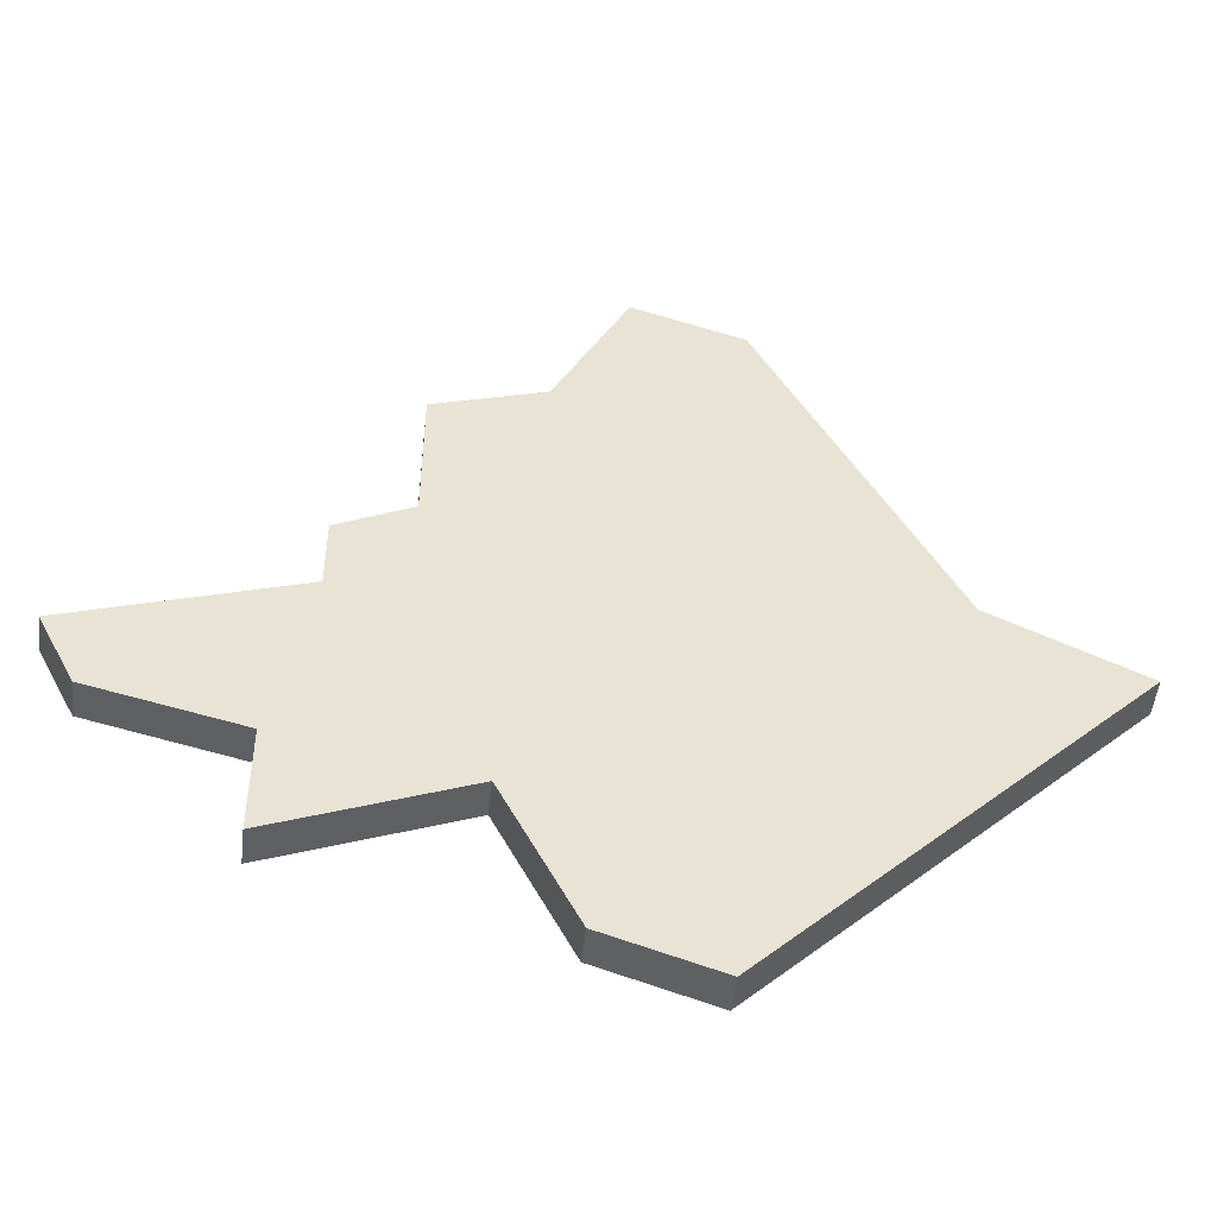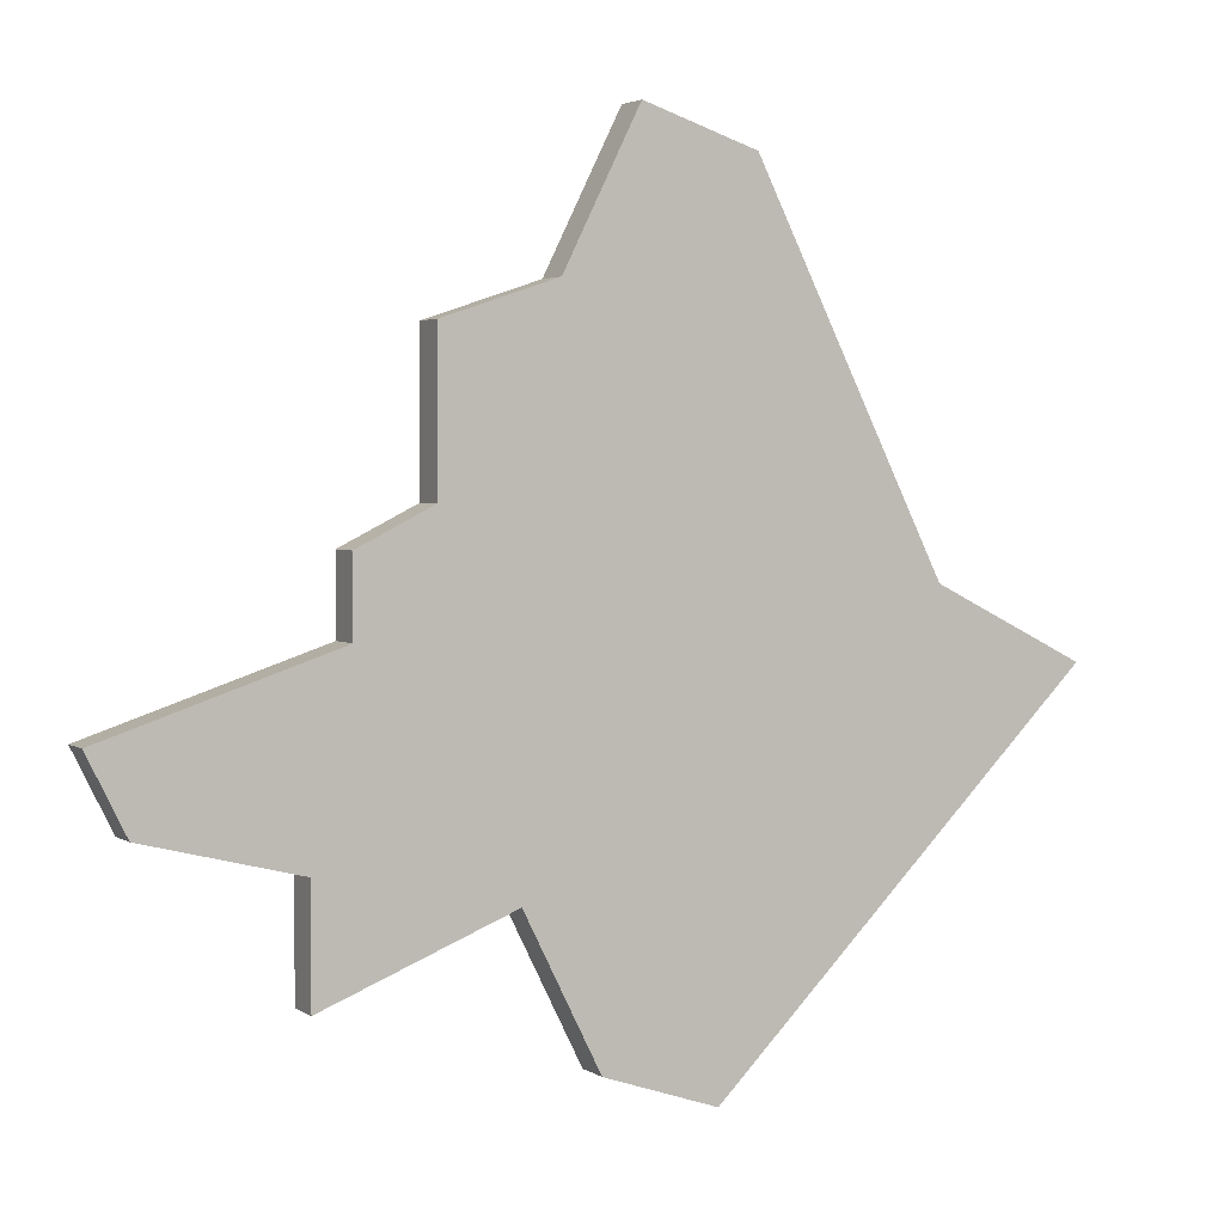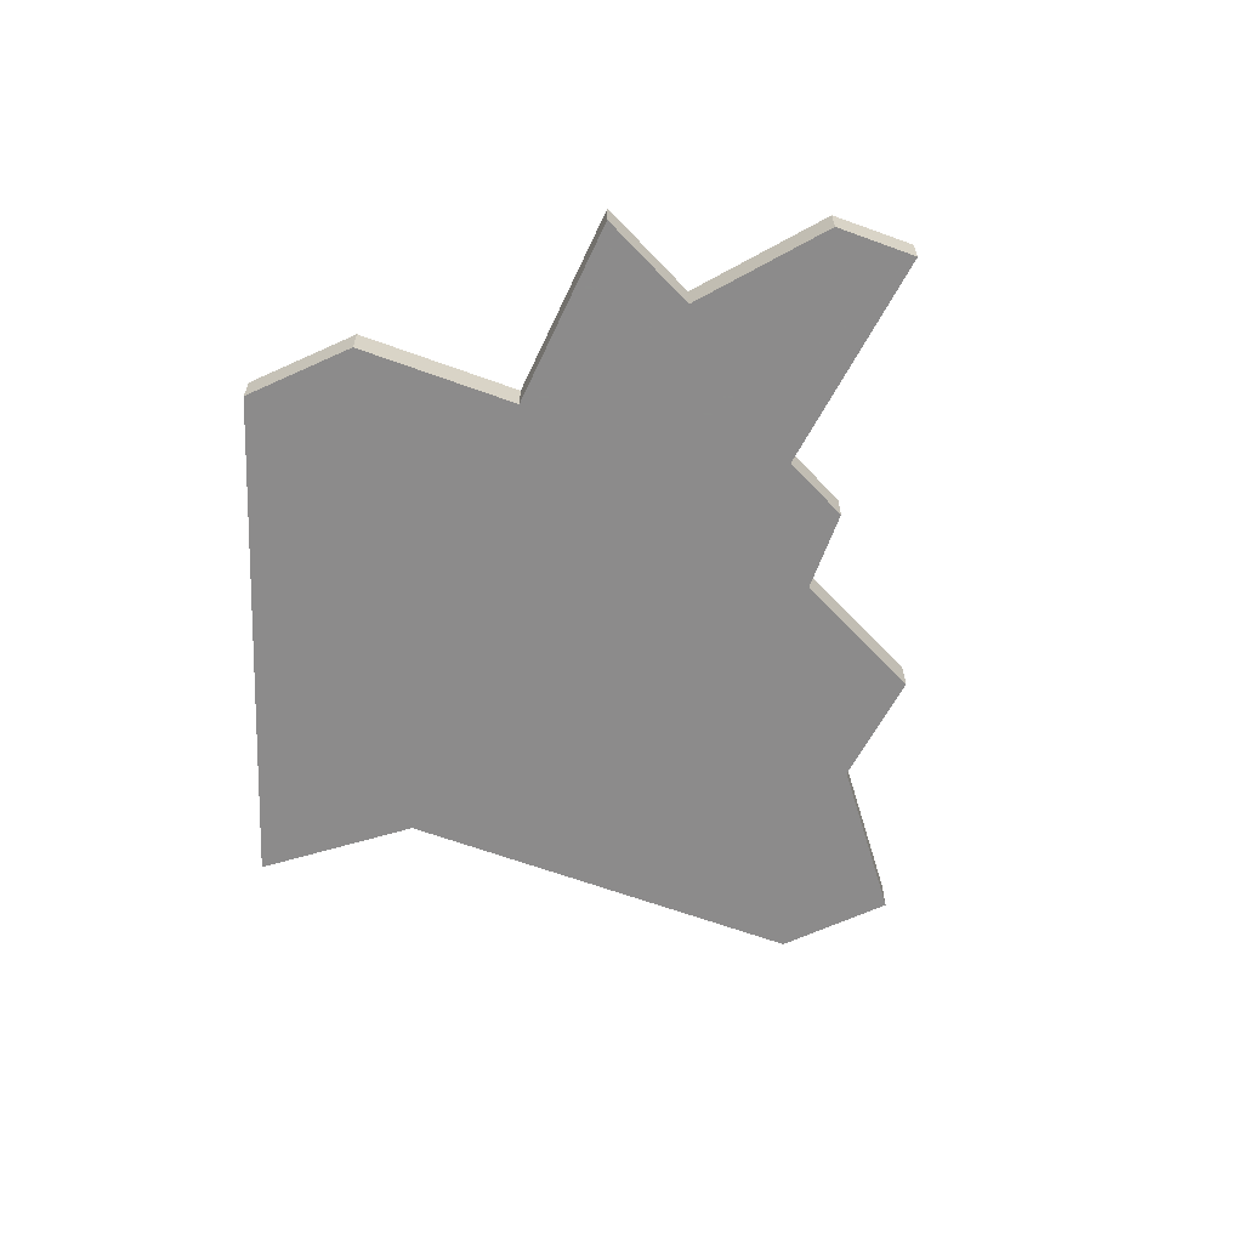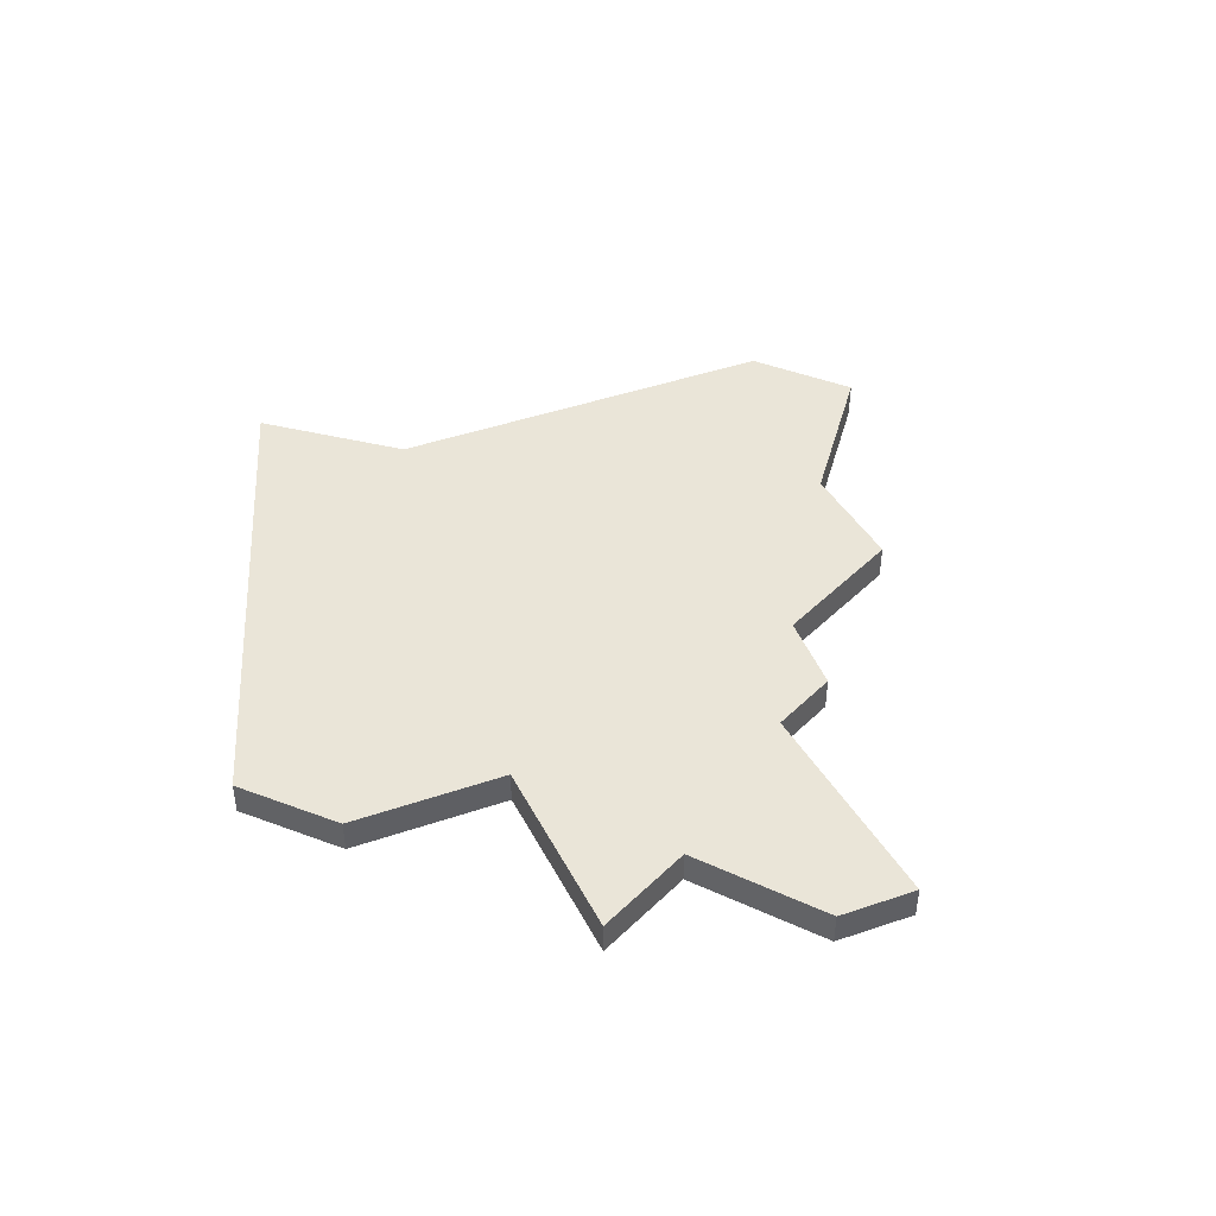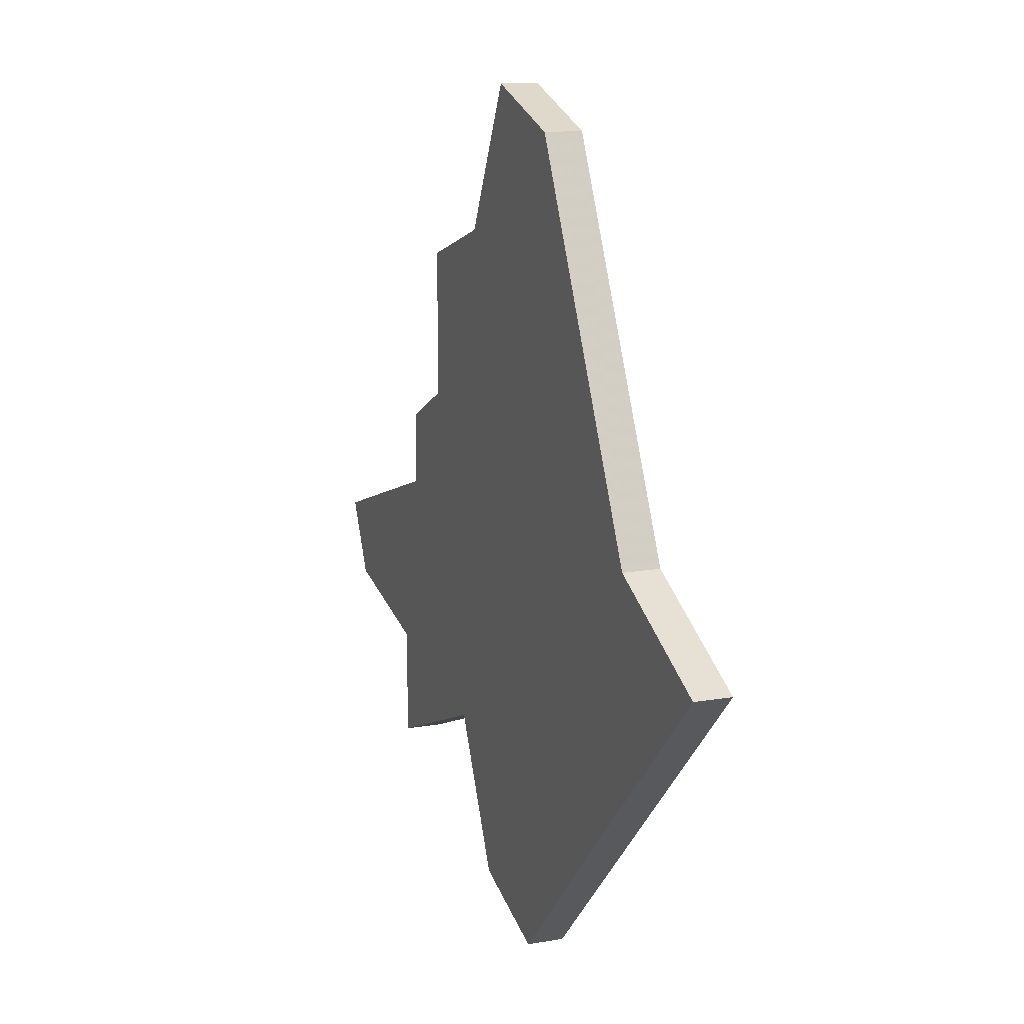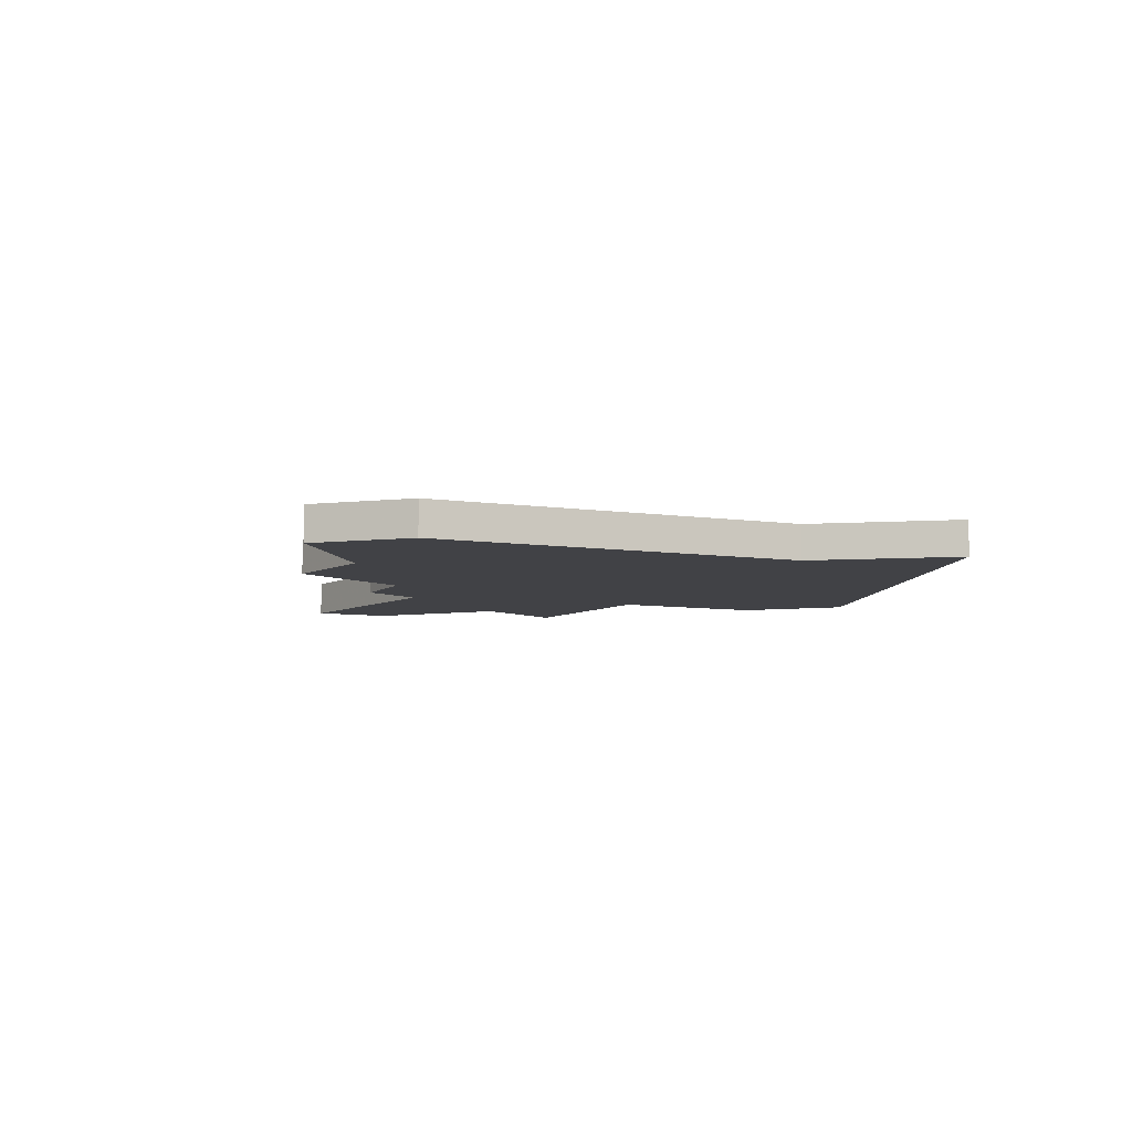
<metadata>
{"format":"obj","ext":"obj","renderer":"f3d","projection":"perspective","resolution":1024,"background":"white","views":[{"elev":-49.8,"azim":173.6,"up":"+Y"},{"elev":3.0,"azim":153.1,"up":"+Y"},{"elev":-64.0,"azim":43.2,"up":"+Z"},{"elev":45.1,"azim":42.0,"up":"+Z"},{"elev":13.8,"azim":-111.3,"up":"+Y"},{"elev":-6.6,"azim":-142.1,"up":"+Z"}]}
</metadata>
<code>
v 3105 -672 0
v 3105 -672 1
v 3113 -661 0
v 3113 -661 1
v 3121 -678 0
v 3121 -678 1
v 3121 -681 0
v 3121 -681 1
v 3120 -671 0
v 3120 -671 1
v 3120 -673 0
v 3120 -673 1
v 3111 -684 0
v 3111 -684 1
v 3110 -662 0
v 3110 -662 1
v 3118 -670 0
v 3118 -670 1
v 3118 -666 0
v 3118 -666 1
v 3126 -675 0
v 3126 -675 1
v 3101 -674 0
v 3101 -674 1
v 3125 -677 0
v 3125 -677 1
v 3116 -679 0
v 3116 -679 1
v 3115 -665 0
v 3115 -665 1
v 3114 -683 0
v 3114 -683 1
f 13 23 1
f 13 27 31
f 27 13 1
f 29 1 15
f 15 3 29
f 17 1 29
f 17 27 1
f 5 27 11
f 11 25 5
f 21 25 11
f 29 19 17
f 17 9 11
f 17 11 27
f 7 27 5
f 2 24 14
f 32 28 14
f 2 14 28
f 16 2 30
f 30 4 16
f 30 2 18
f 2 28 18
f 12 28 6
f 6 26 12
f 12 26 22
f 18 20 30
f 12 10 18
f 28 12 18
f 6 28 8
f 2 16 1
f 1 16 15
f 24 2 23
f 23 2 1
f 14 24 13
f 13 24 23
f 32 14 31
f 31 14 13
f 28 32 27
f 27 32 31
f 8 28 7
f 7 28 27
f 6 8 5
f 5 8 7
f 26 6 25
f 25 6 5
f 22 26 21
f 21 26 25
f 12 22 11
f 11 22 21
f 10 12 9
f 9 12 11
f 18 10 17
f 17 10 9
f 20 18 19
f 19 18 17
f 30 20 29
f 29 20 19
f 16 4 15
f 15 4 3
f 4 30 3
f 3 30 29

</code>
